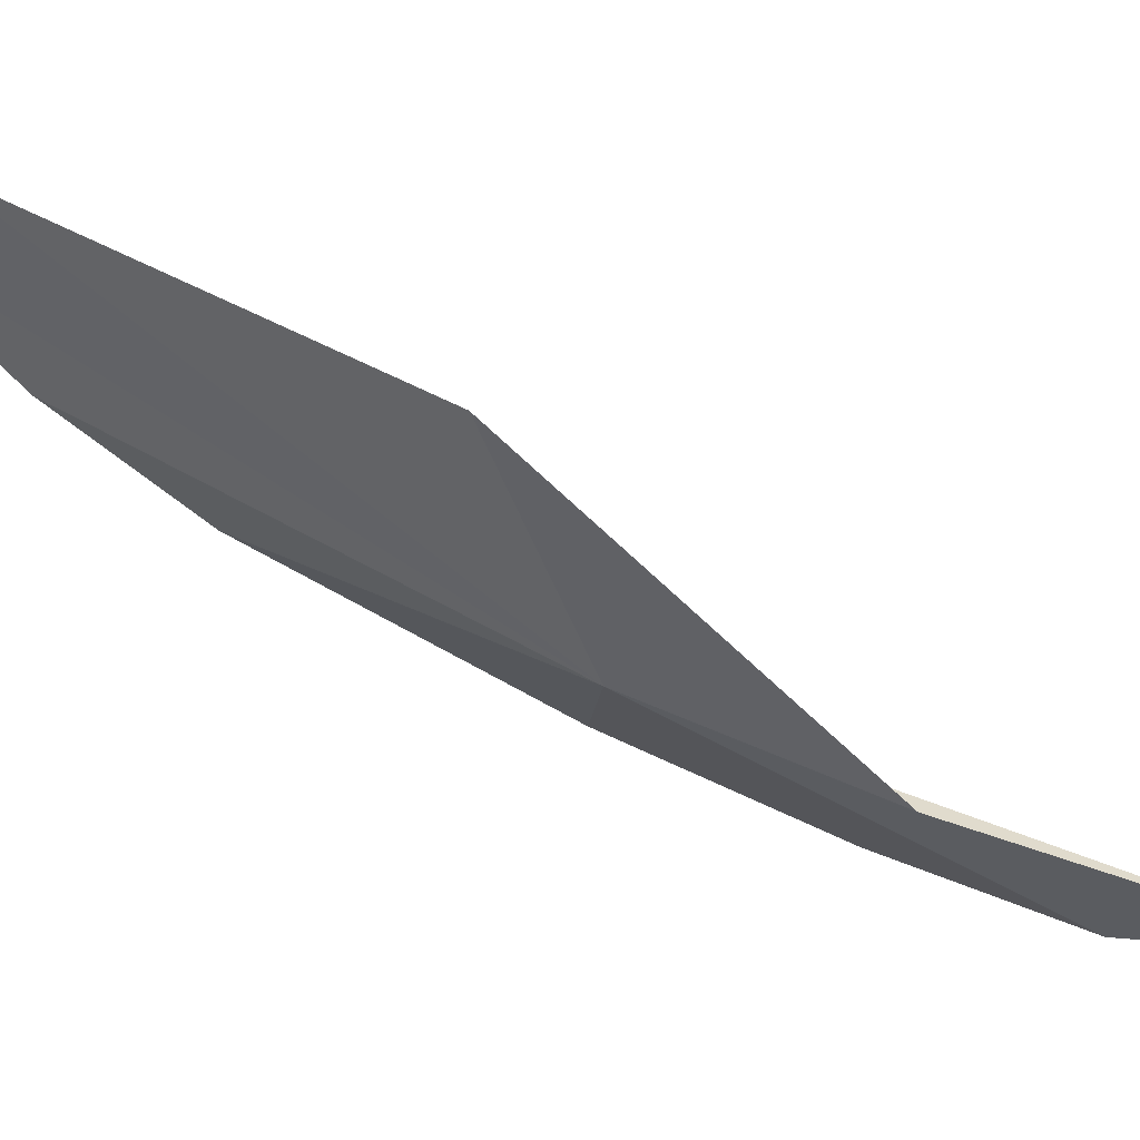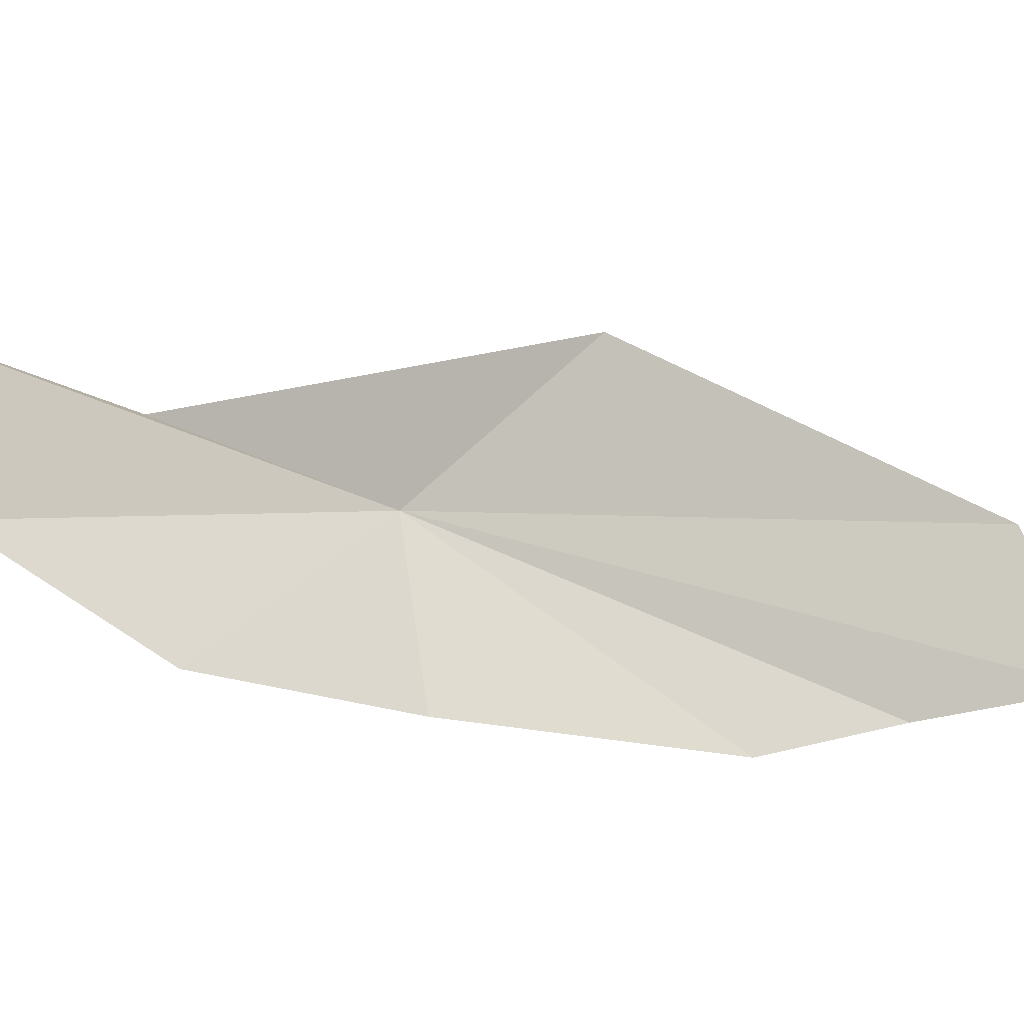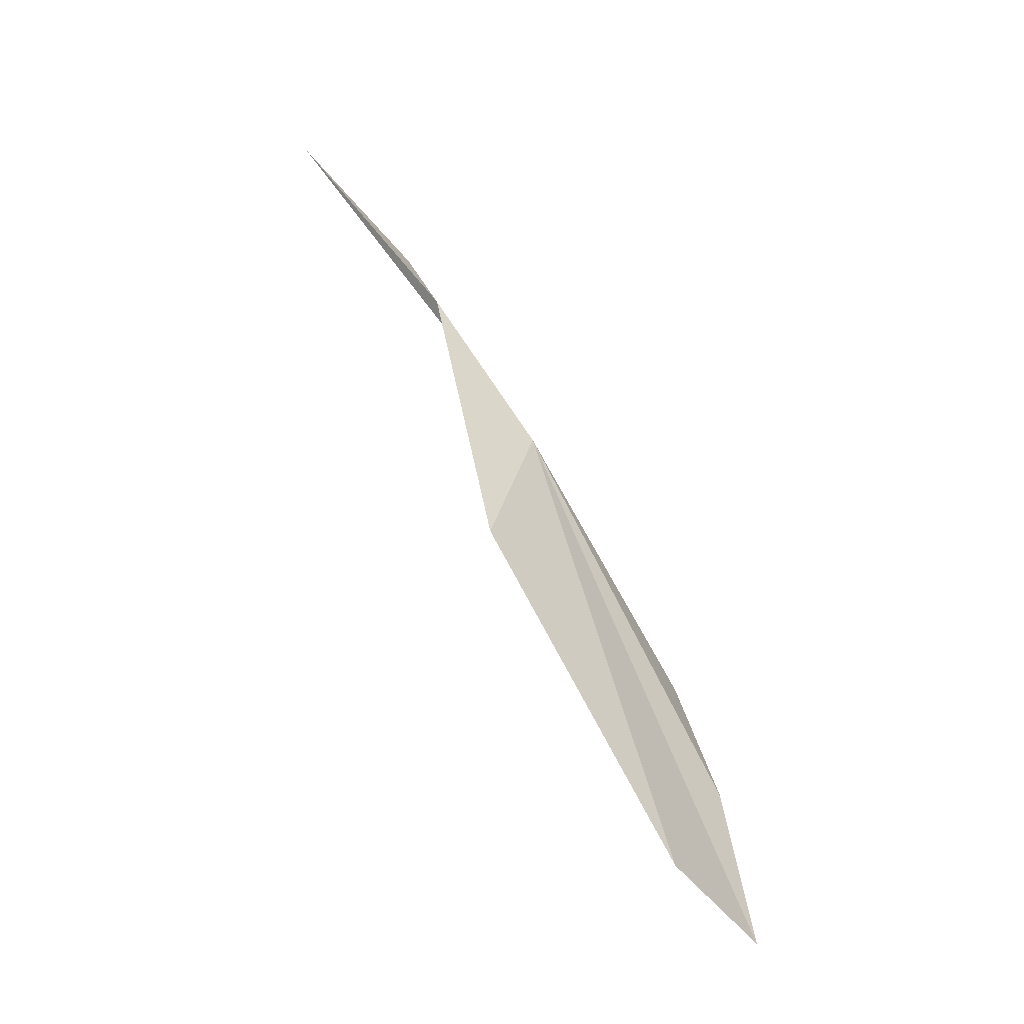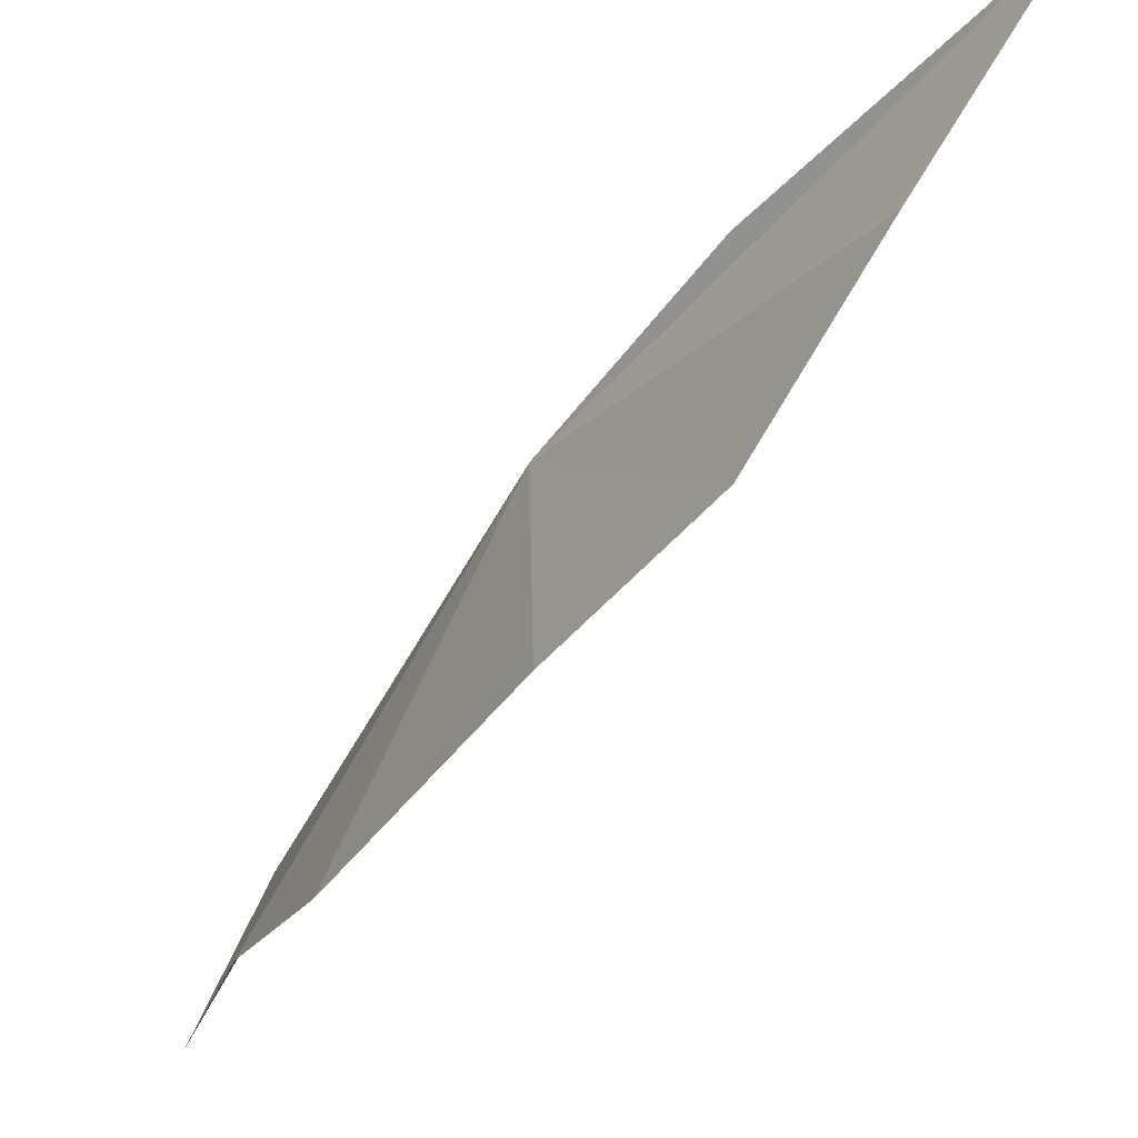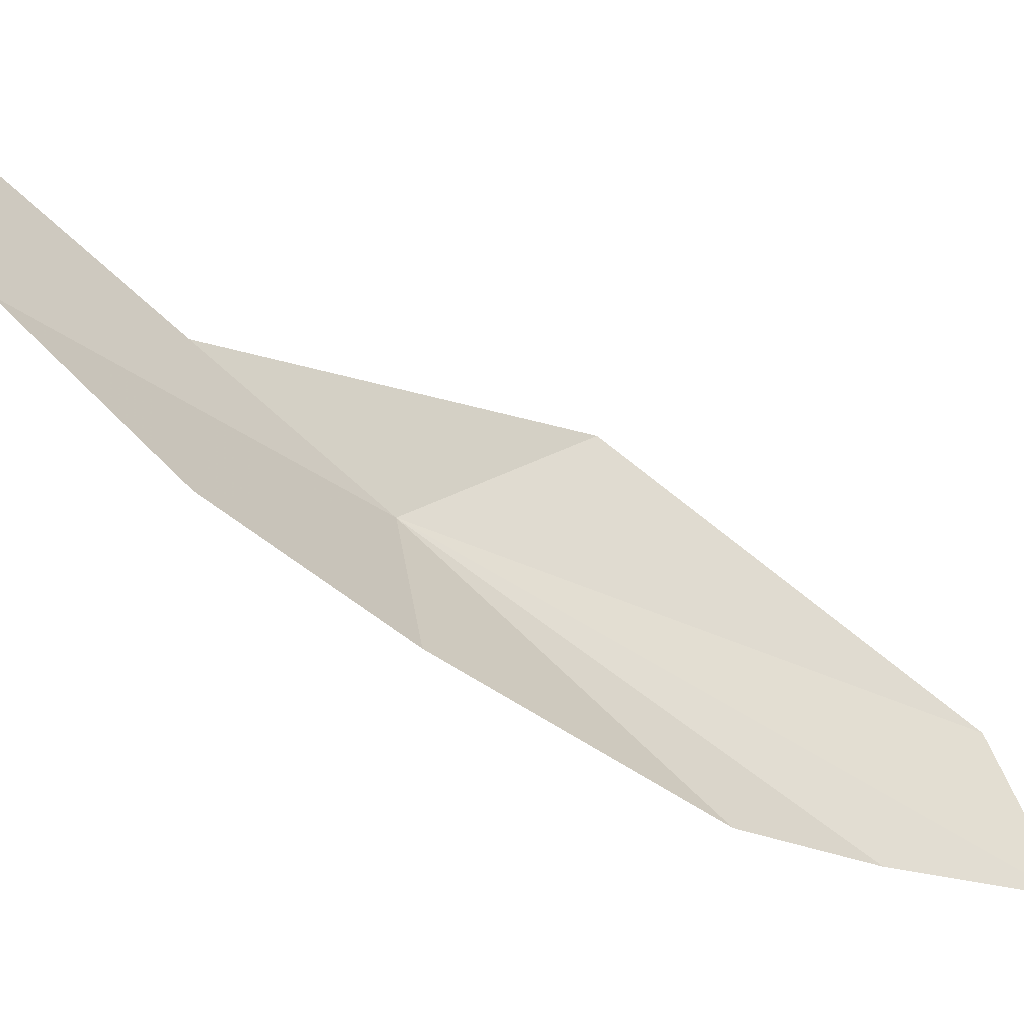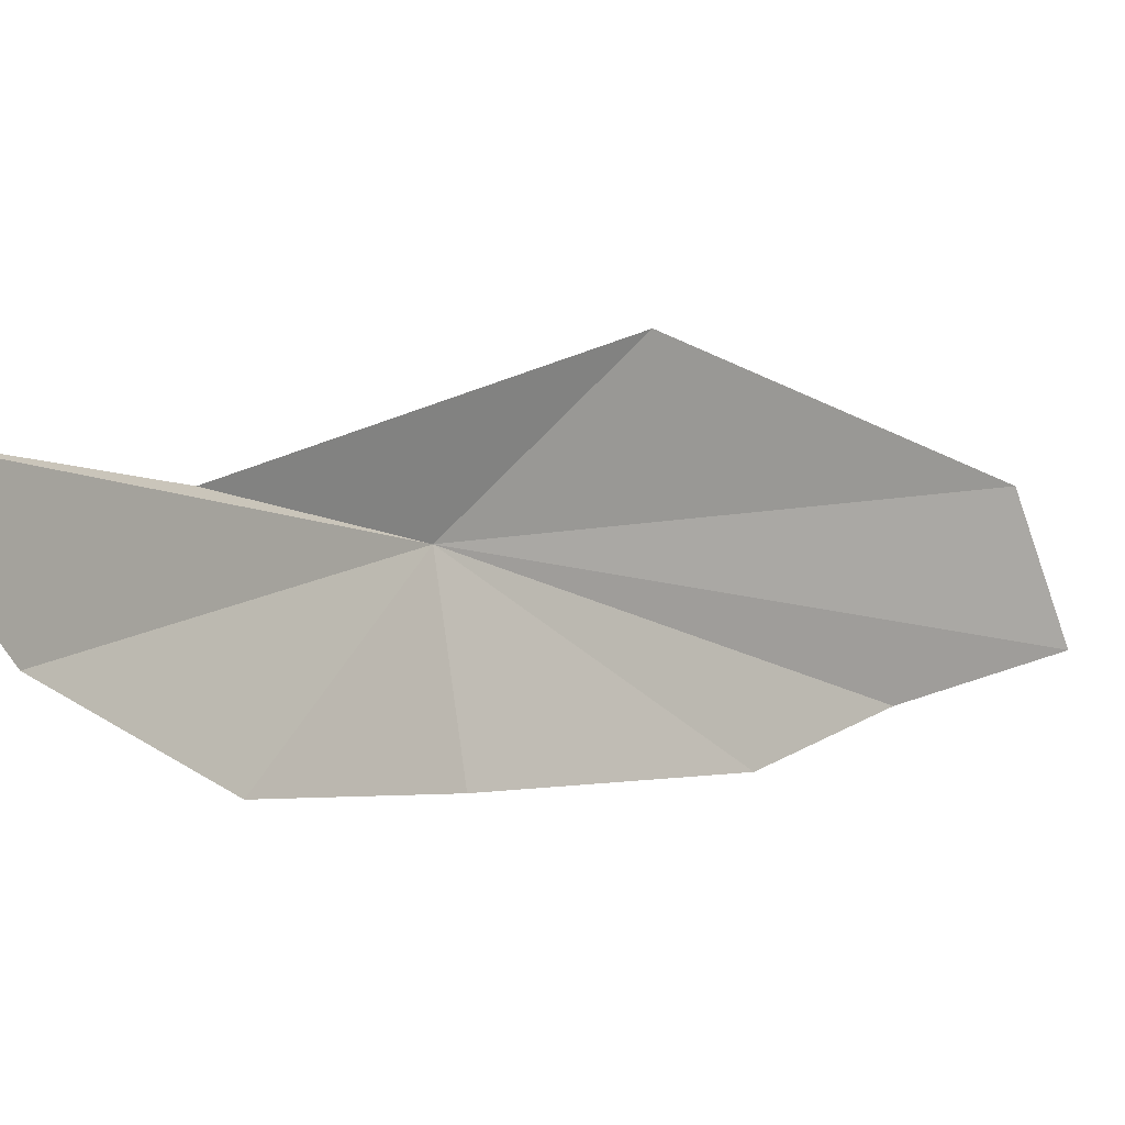
<metadata>
{"format":"obj","ext":"obj","renderer":"f3d","projection":"perspective","resolution":1024,"background":"white","views":[{"elev":71.1,"azim":145.9,"up":"+Z"},{"elev":-26.4,"azim":-93.9,"up":"+Z"},{"elev":-16.9,"azim":16.5,"up":"+Y"},{"elev":-46.5,"azim":177.5,"up":"+Z"},{"elev":-56.9,"azim":-100.8,"up":"+Z"},{"elev":-8.1,"azim":-107.4,"up":"+Z"}]}
</metadata>
<code>
v 7.663 34.51 -25.47
v 7.207 35.12 -26.19
v 7.644 34.42 -26.13
v 8.614 32.2 -25.56
v 8.368 32.49 -25.1
v 8.197 33.41 -26.01
v 8.436 32.87 -25.78
v 7.199 35.25 -25.42
v 6.479 36.18 -25.45
v 6.869 35.72 -25.93
v 7.649 33.9 -24.84
f 1 3 2
f 1 5 4
f 1 7 6
f 1 9 8
f 1 2 10
f 1 10 9
f 1 6 3
f 1 11 5
f 1 4 7
f 1 8 11

</code>
